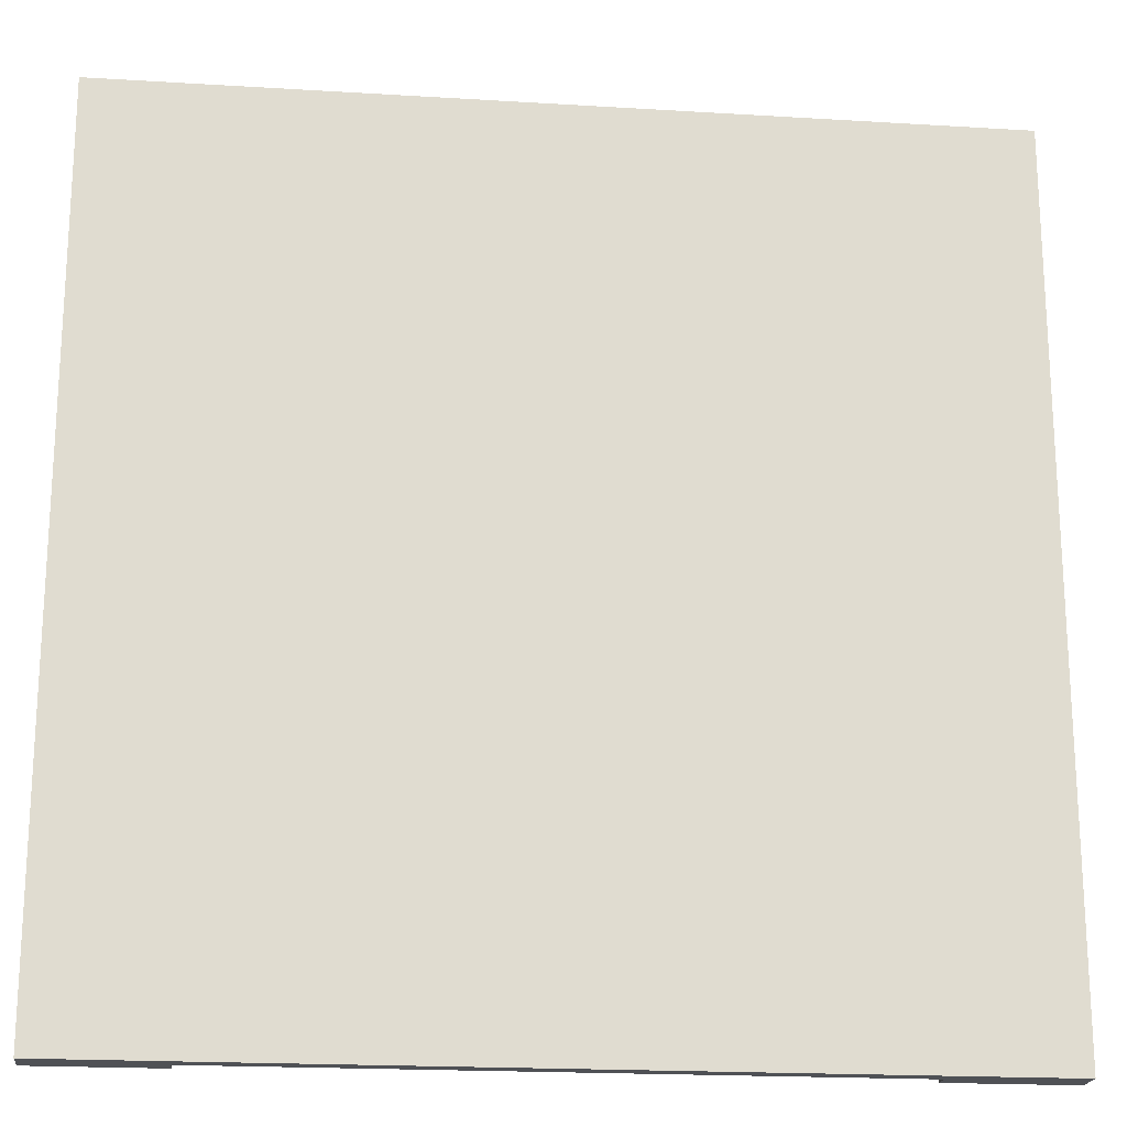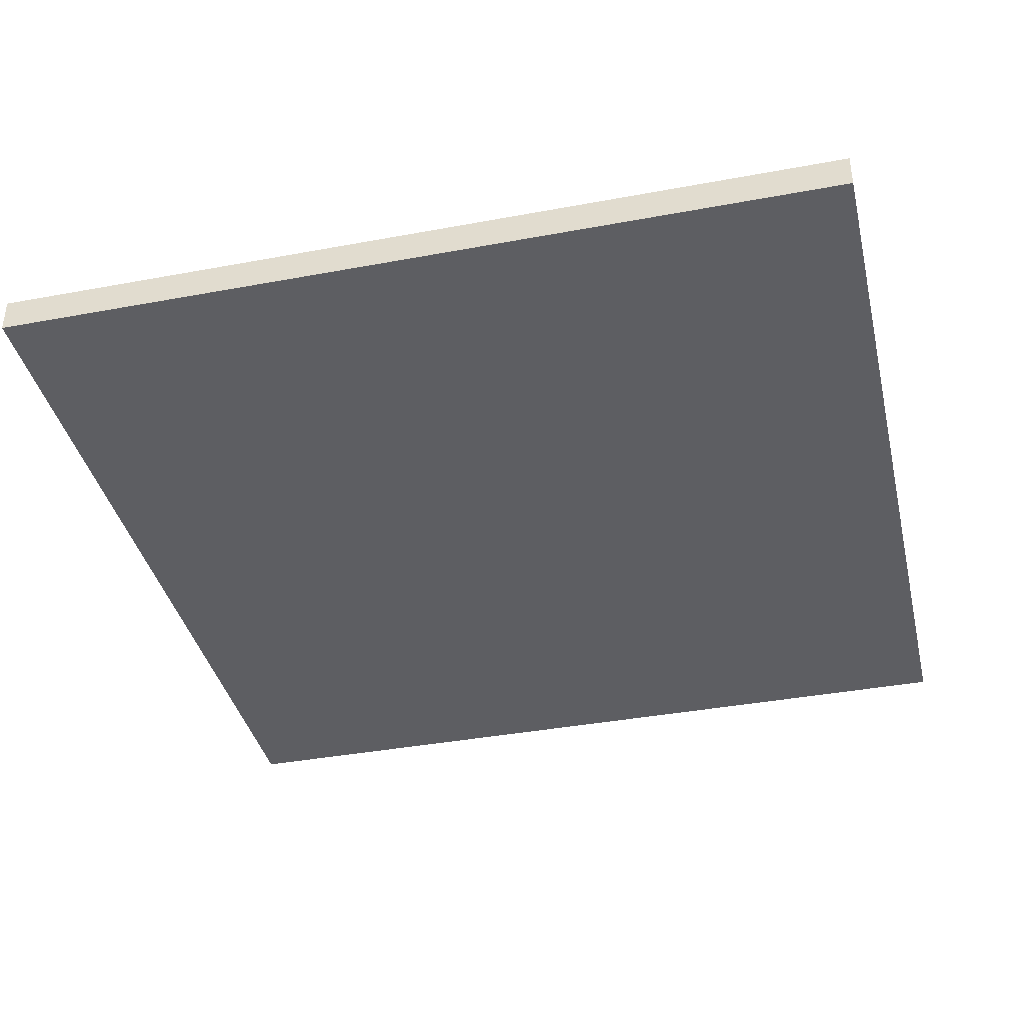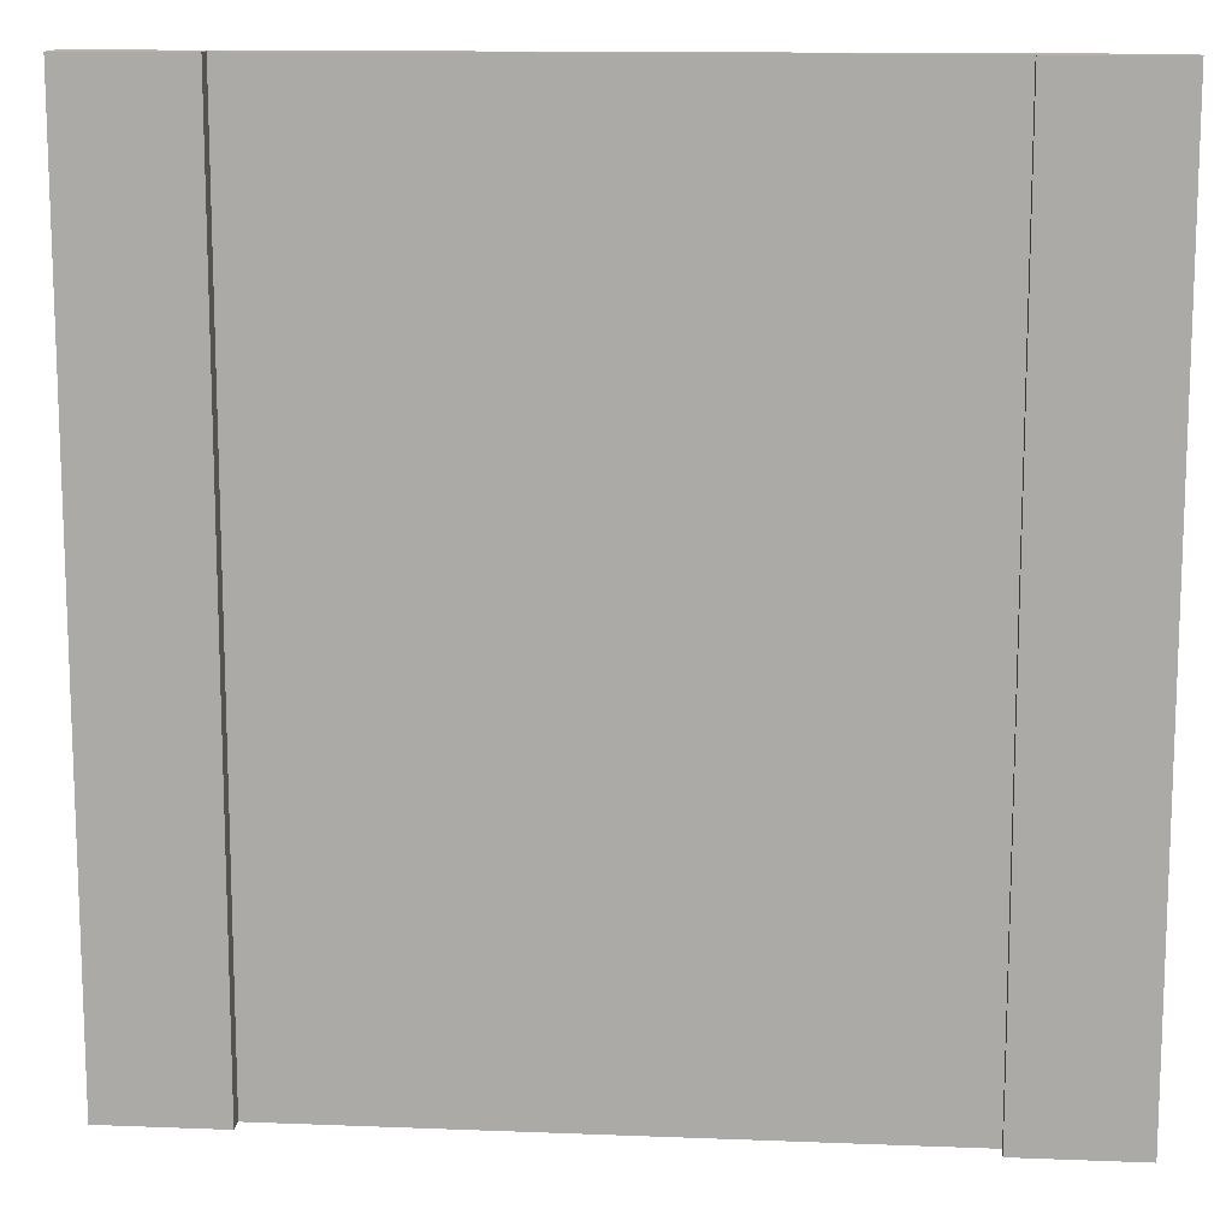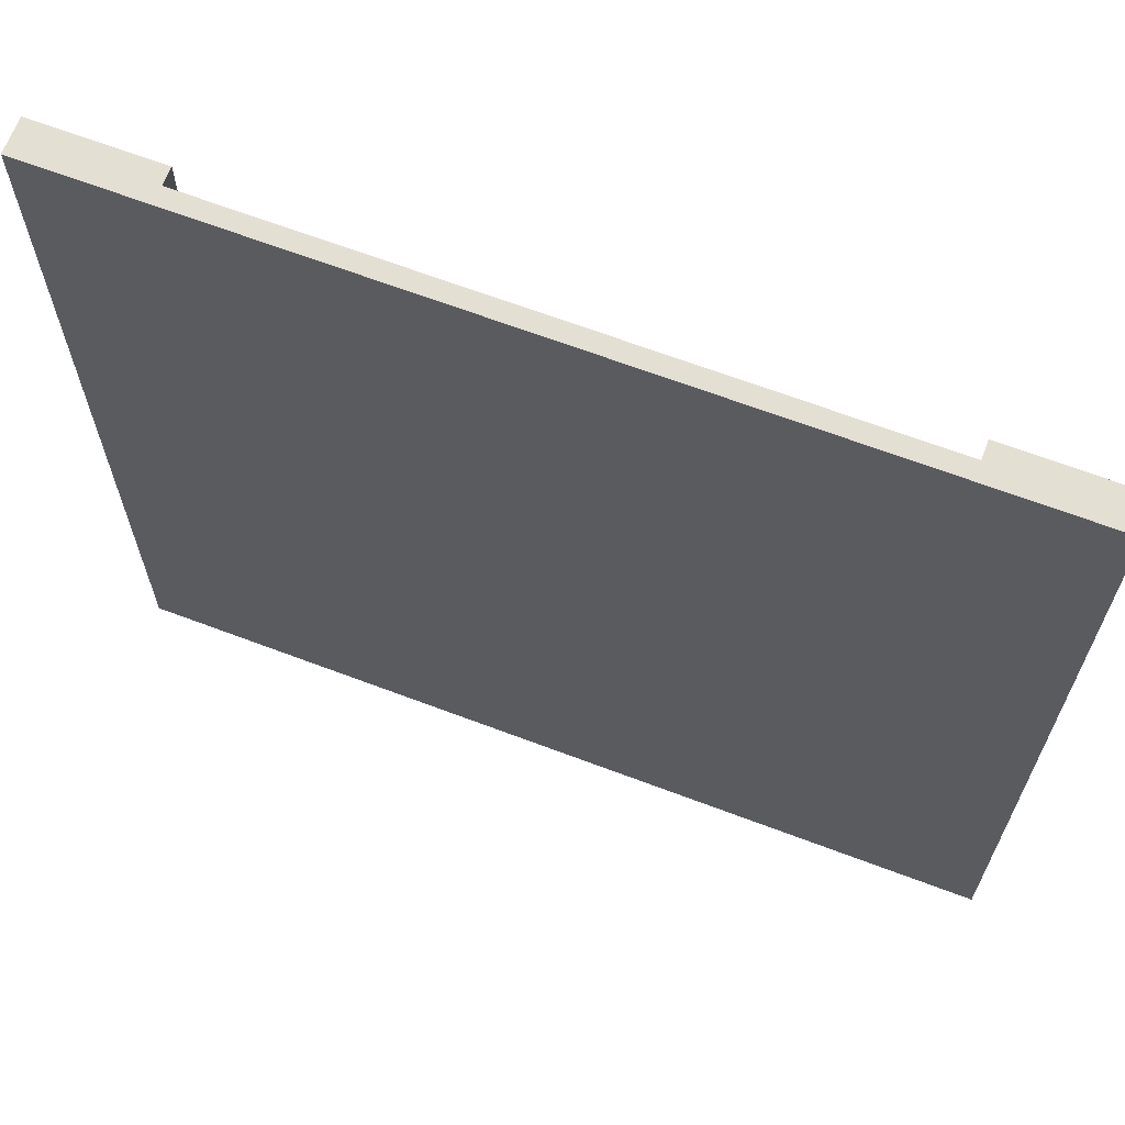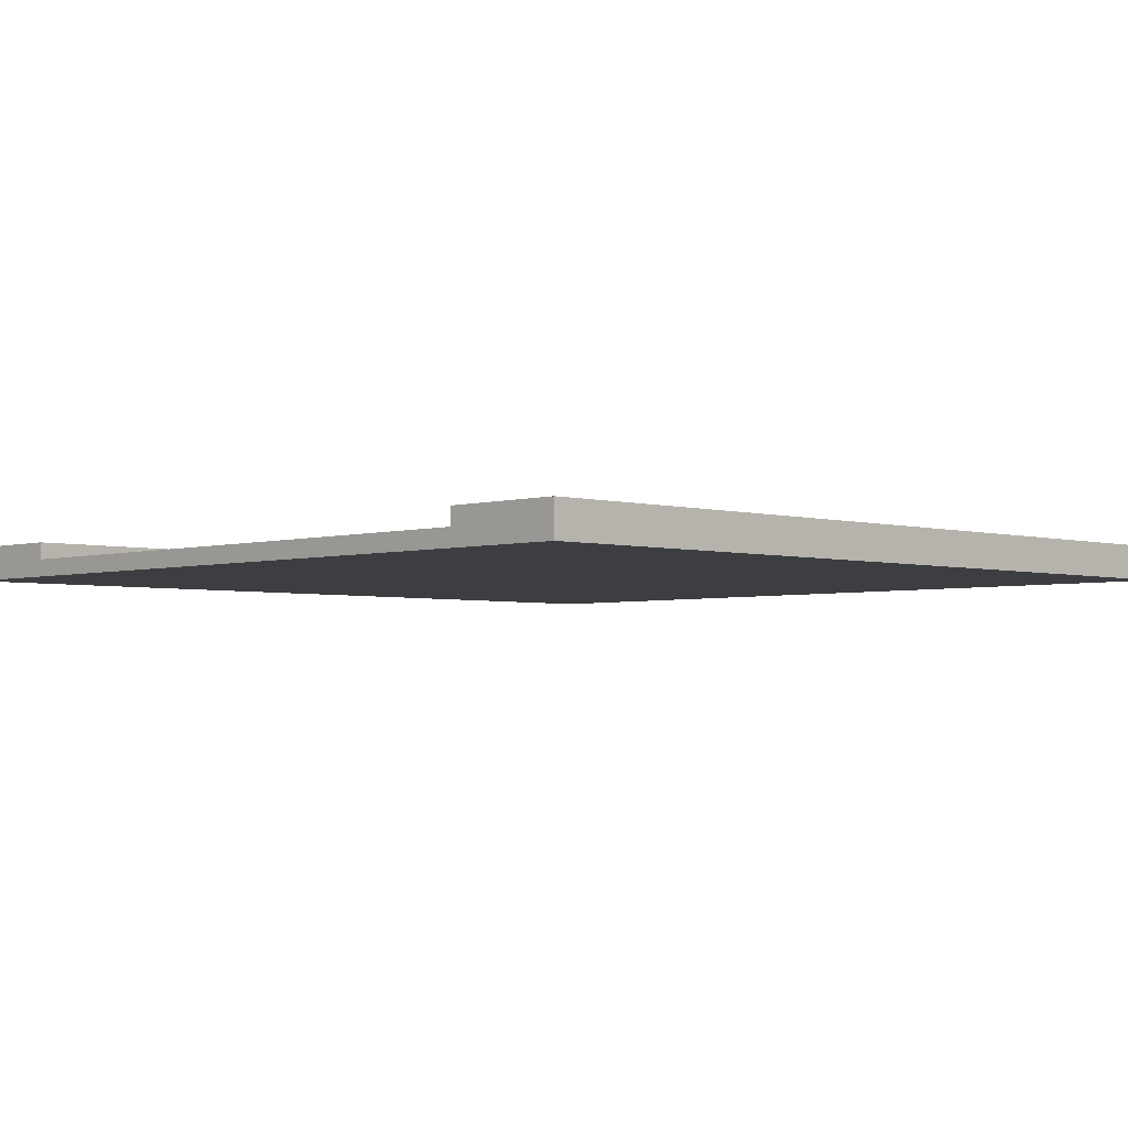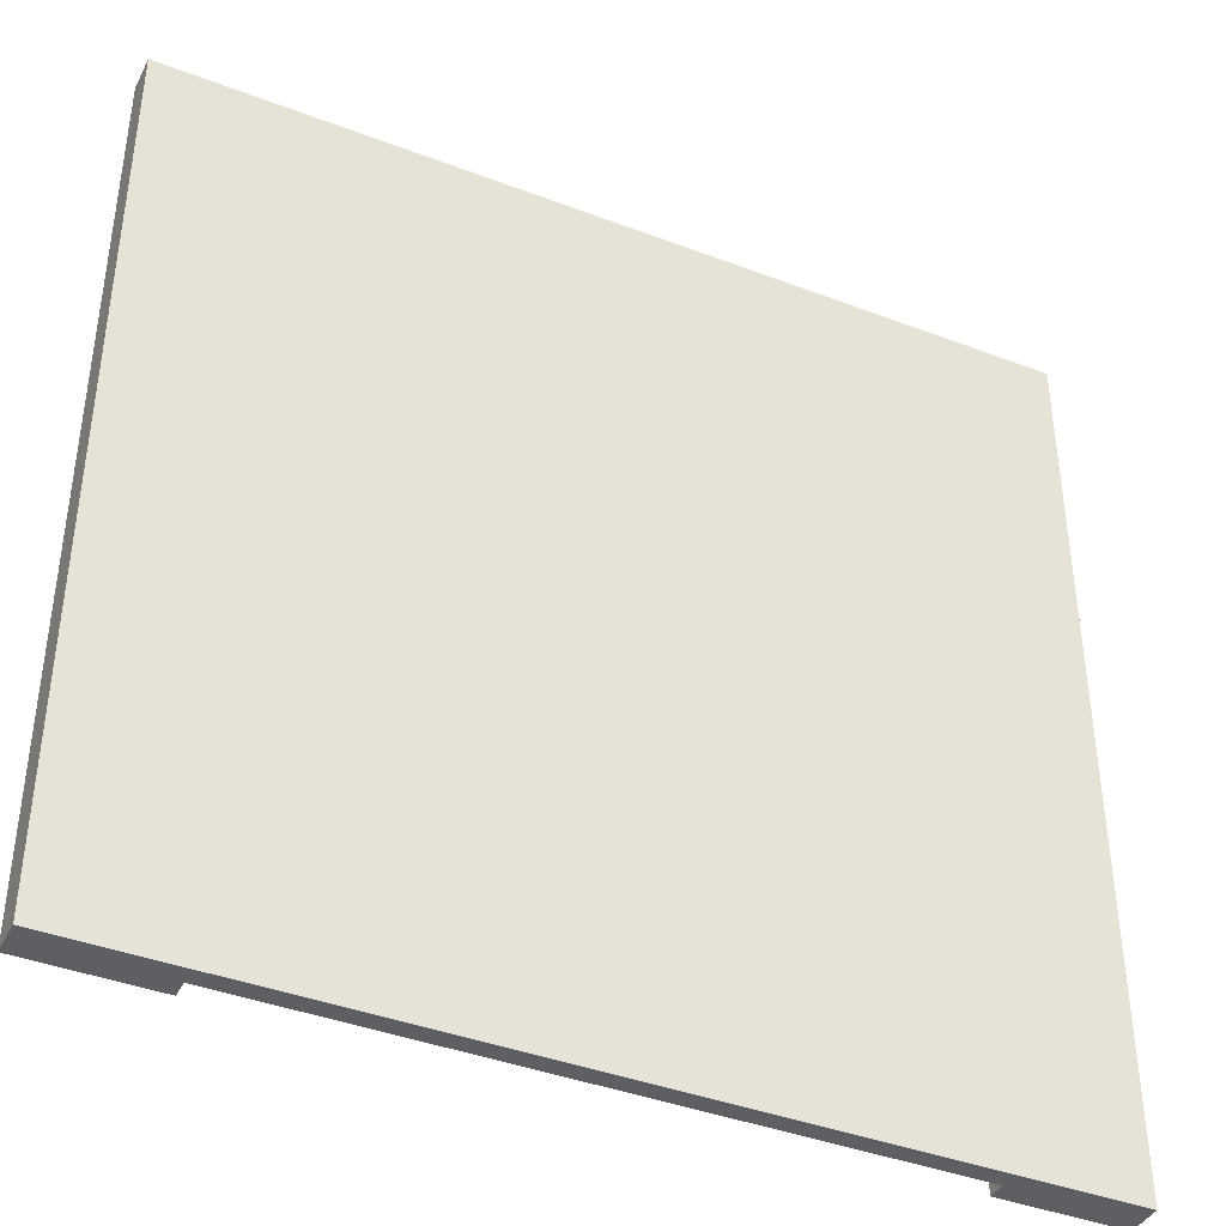
<metadata>
{"format":"obj","ext":"obj","renderer":"f3d","projection":"perspective","resolution":1024,"background":"white","views":[{"elev":-19.7,"azim":-6.5,"up":"+Z"},{"elev":-38.6,"azim":103.2,"up":"+Y"},{"elev":12.9,"azim":-174.8,"up":"+Z"},{"elev":66.5,"azim":20.8,"up":"+Z"},{"elev":-3.3,"azim":45.7,"up":"+Y"},{"elev":-40.5,"azim":-25.1,"up":"+Z"}]}
</metadata>
<code>
o D6
v 10 0 5
v 5 0 5
v 10 0.1 5
v 9.4 0.1 5
v 9.3 0.1 5
v 5.7 0.1 5
v 5.6 0.1 5
v 5 0.1 5
v 10 0.2 5
v 9.4 0.2 5
v 9.3 0.2 5
v 5.7 0.2 5
v 5.6 0.2 5
v 5 0.2 5
v 10 0 0
v 7.6 0 0
v 7.4 0 0
v 5 0 0
v 10 0.1 0
v 9.4 0.1 0
v 9.3 0.1 0
v 7.6 0.1 0
v 7.4 0.1 0
v 5.7 0.1 0
v 5.6 0.1 0
v 5 0.1 0
v 10 0.2 0
v 9.4 0.2 0
v 9.3 0.2 0
v 5.7 0.2 0
v 5.6 0.2 0
v 5 0.2 0
v 10 0 5
v 10 0.1 5
v 10 0.2 5
v 10 0 0
v 10 0.1 0
v 10 0.2 0
v 5.7 0.1 5
v 5.7 0.2 5
v 5.7 0.1 0
v 5.7 0.2 0
v 9.3 0.1 5
v 9.3 0.2 5
v 9.3 0.1 0
v 9.3 0.2 0
v 5 0 5
v 5 0.1 5
v 5 0.2 5
v 5 0 0
v 5 0.1 0
v 5 0.2 0
v 10 0 5
v 10 0 0
v 7.6 0 4.5
v 7.6 0 4
v 7.6 0 3.5
v 7.6 0 3
v 7.6 0 2.5
v 7.6 0 2
v 7.6 0 1.5
v 7.6 0 1
v 7.6 0 0.5
v 7.6 0 0
v 7.4 0 4.5
v 7.4 0 4
v 7.4 0 3.5
v 7.4 0 3
v 7.4 0 2.5
v 7.4 0 2
v 7.4 0 1.5
v 7.4 0 1
v 7.4 0 0.5
v 7.4 0 0
v 5 0 5
v 5 0 0
v 9.3 0.1 5
v 9.3 0.1 0
v 7.6 0.1 4.5
v 7.6 0.1 4
v 7.6 0.1 3.5
v 7.6 0.1 3
v 7.6 0.1 2.5
v 7.6 0.1 2
v 7.6 0.1 1.5
v 7.6 0.1 1
v 7.6 0.1 0.5
v 7.6 0.1 0
v 7.4 0.1 4.5
v 7.4 0.1 4
v 7.4 0.1 3.5
v 7.4 0.1 3
v 7.4 0.1 2.5
v 7.4 0.1 2
v 7.4 0.1 1.5
v 7.4 0.1 1
v 7.4 0.1 0.5
v 7.4 0.1 0
v 5.7 0.1 5
v 5.7 0.1 0
v 10 0.2 5
v 10 0.2 0
v 9.4 0.2 5
v 9.4 0.2 0
v 9.3 0.2 5
v 9.3 0.2 0
v 5.7 0.2 5
v 5.7 0.2 0
v 5.6 0.2 5
v 5.6 0.2 0
v 5 0.2 5
v 5 0.2 0
f 3 2 1
f 4 2 3
f 5 2 4
f 6 2 5
f 7 2 6
f 8 2 7
f 9 4 3
f 10 5 4
f 10 4 9
f 11 5 10
f 12 7 6
f 13 8 7
f 13 7 12
f 14 8 13
f 15 16 19
f 19 16 20
f 20 16 21
f 16 17 22
f 21 16 22
f 17 18 23
f 22 17 23
f 23 18 24
f 24 18 25
f 25 18 26
f 19 20 27
f 20 21 28
f 27 20 28
f 28 21 29
f 24 25 30
f 25 26 31
f 30 25 31
f 31 26 32
f 36 34 33
f 37 35 34
f 37 34 36
f 38 35 37
f 41 40 39
f 42 40 41
f 43 44 45
f 45 44 46
f 47 48 50
f 48 49 51
f 50 48 51
f 51 49 52
f 55 54 53
f 56 54 55
f 57 54 56
f 58 54 57
f 59 54 58
f 60 54 59
f 61 54 60
f 62 54 61
f 63 54 62
f 64 54 63
f 65 55 53
f 65 56 55
f 66 57 56
f 66 56 65
f 67 58 57
f 67 57 66
f 68 59 58
f 68 58 67
f 69 60 59
f 69 59 68
f 70 61 60
f 70 60 69
f 71 62 61
f 71 61 70
f 72 63 62
f 72 62 71
f 73 64 63
f 73 63 72
f 74 64 73
f 75 72 71
f 75 65 53
f 75 74 73
f 75 73 72
f 75 71 70
f 75 70 69
f 75 69 68
f 75 68 67
f 75 67 66
f 75 66 65
f 76 74 75
f 77 78 79
f 79 78 80
f 80 78 81
f 81 78 82
f 82 78 83
f 83 78 84
f 84 78 85
f 85 78 86
f 86 78 87
f 87 78 88
f 77 79 89
f 79 80 89
f 80 81 90
f 89 80 90
f 81 82 91
f 90 81 91
f 82 83 92
f 91 82 92
f 83 84 93
f 92 83 93
f 84 85 94
f 93 84 94
f 85 86 95
f 94 85 95
f 86 87 96
f 95 86 96
f 87 88 97
f 96 87 97
f 97 88 98
f 95 96 99
f 77 89 99
f 97 98 99
f 96 97 99
f 94 95 99
f 93 94 99
f 92 93 99
f 91 92 99
f 90 91 99
f 89 90 99
f 99 98 100
f 101 102 103
f 103 102 104
f 103 104 105
f 105 104 106
f 107 108 109
f 109 108 110
f 109 110 111
f 111 110 112

</code>
